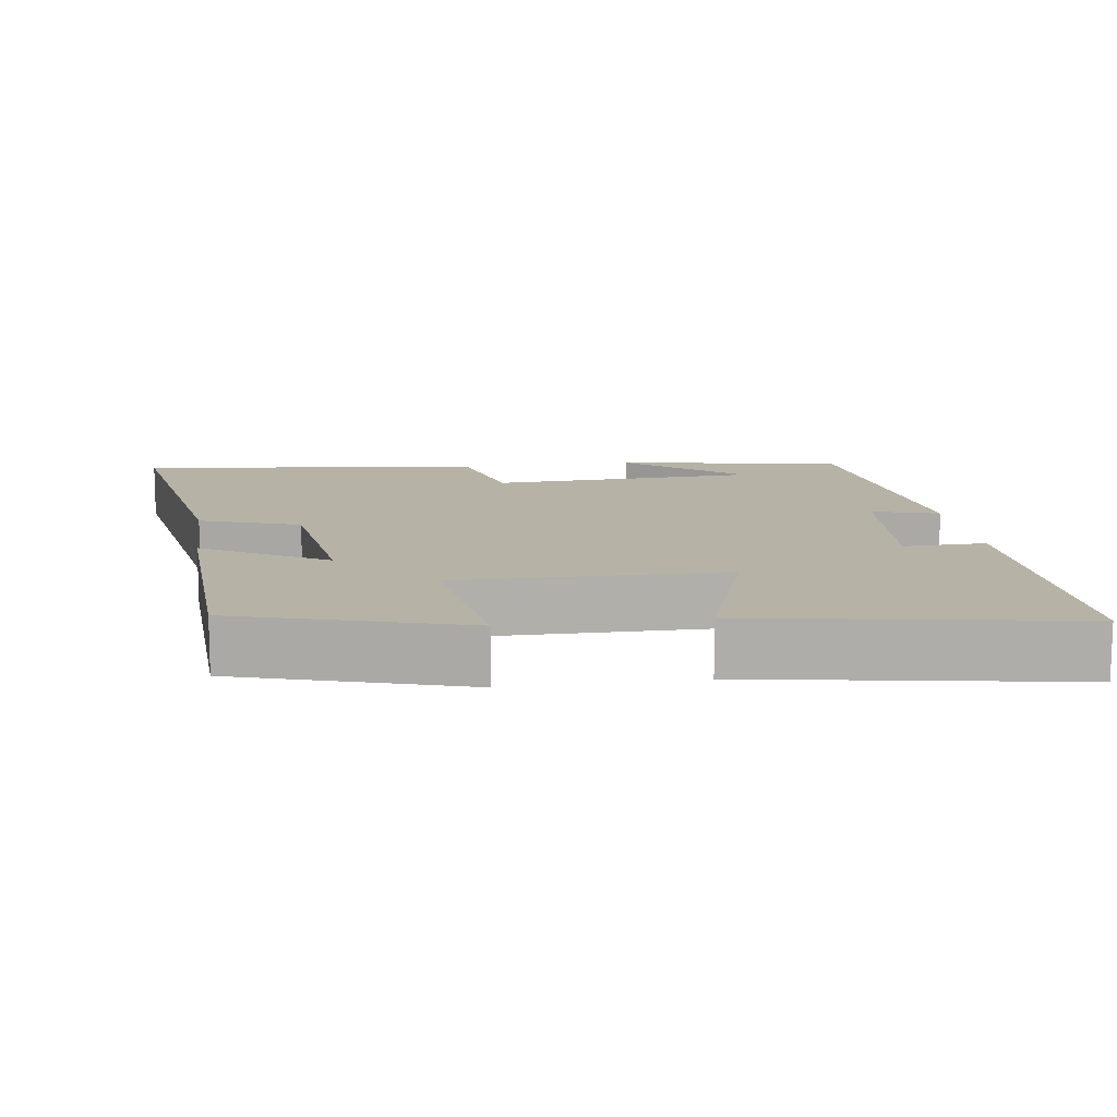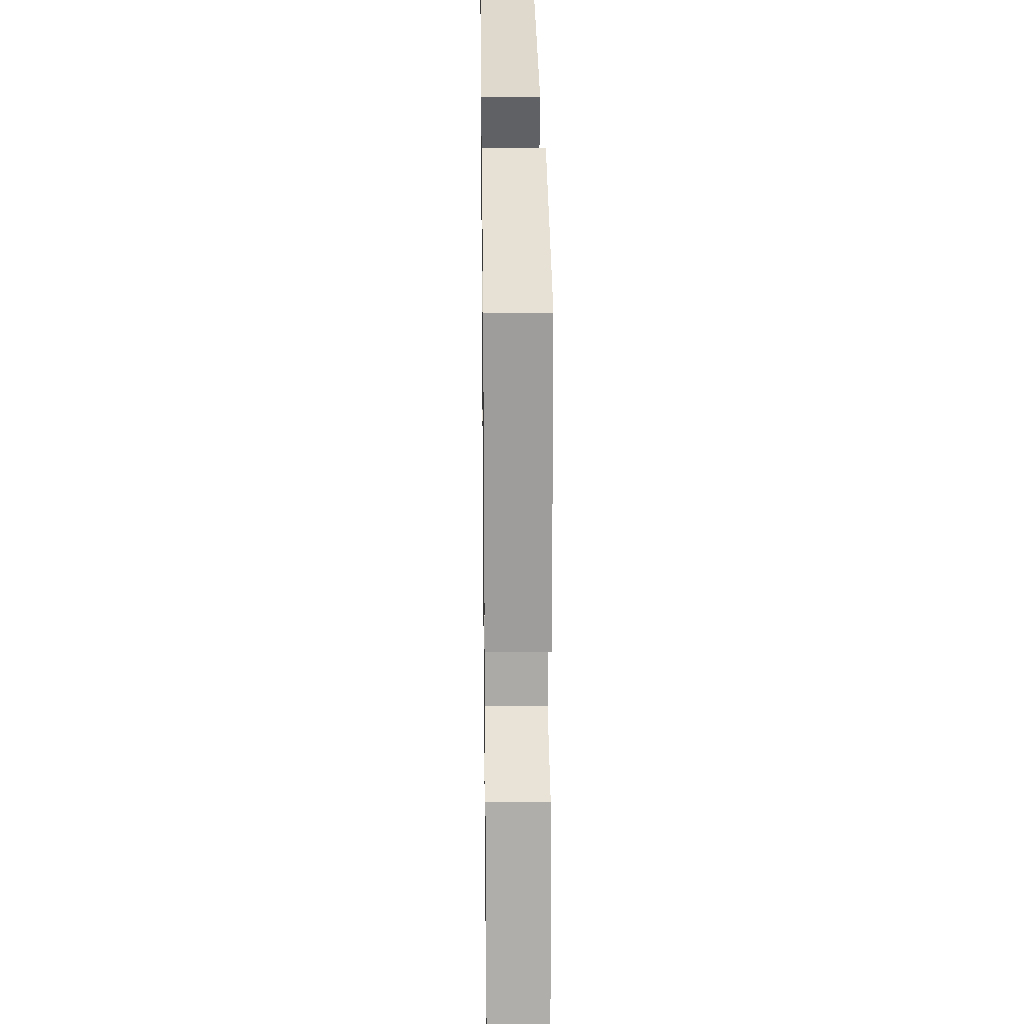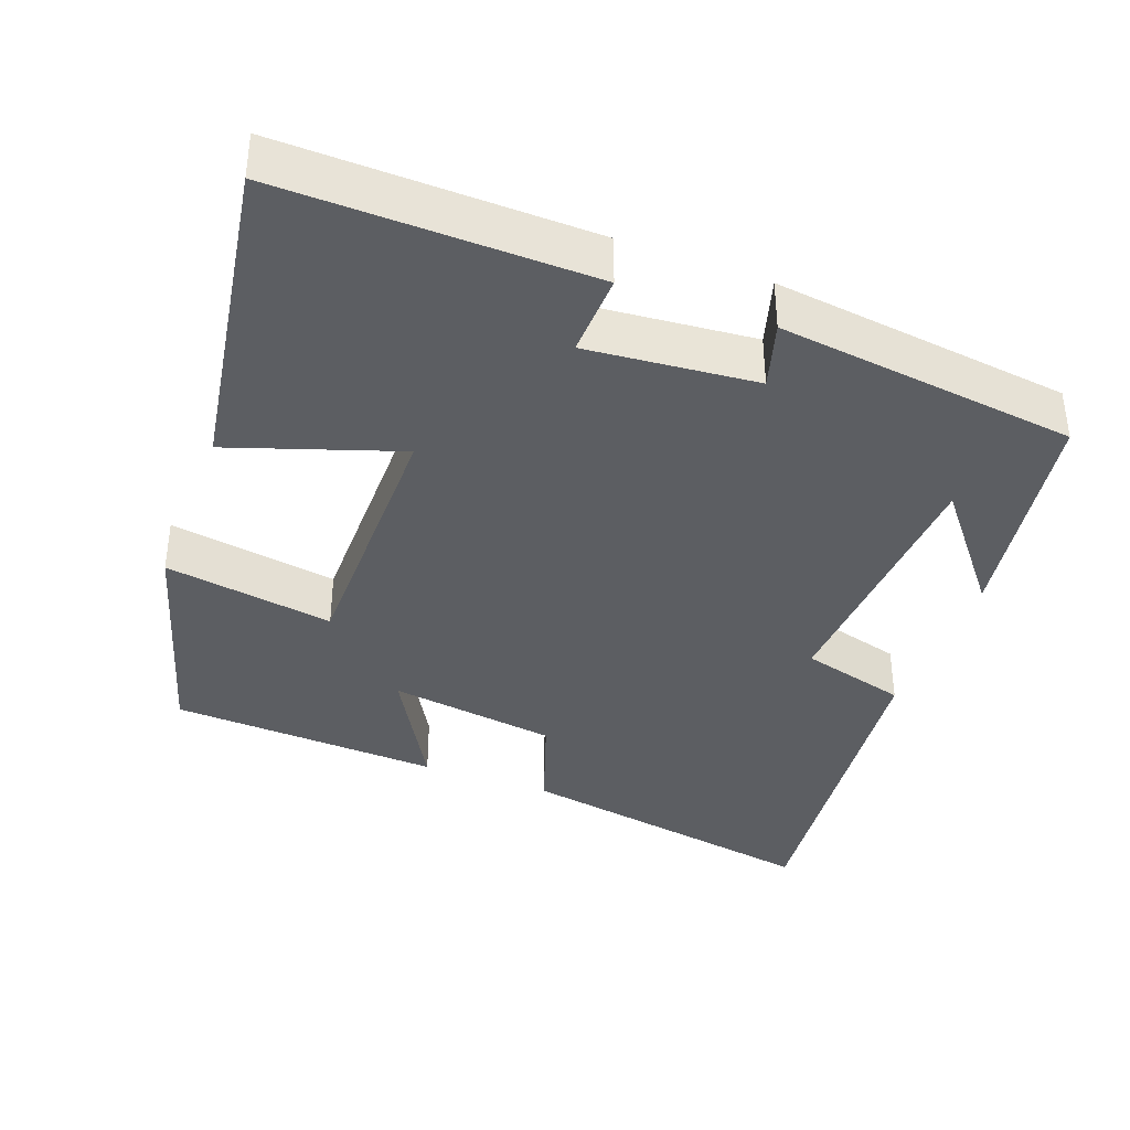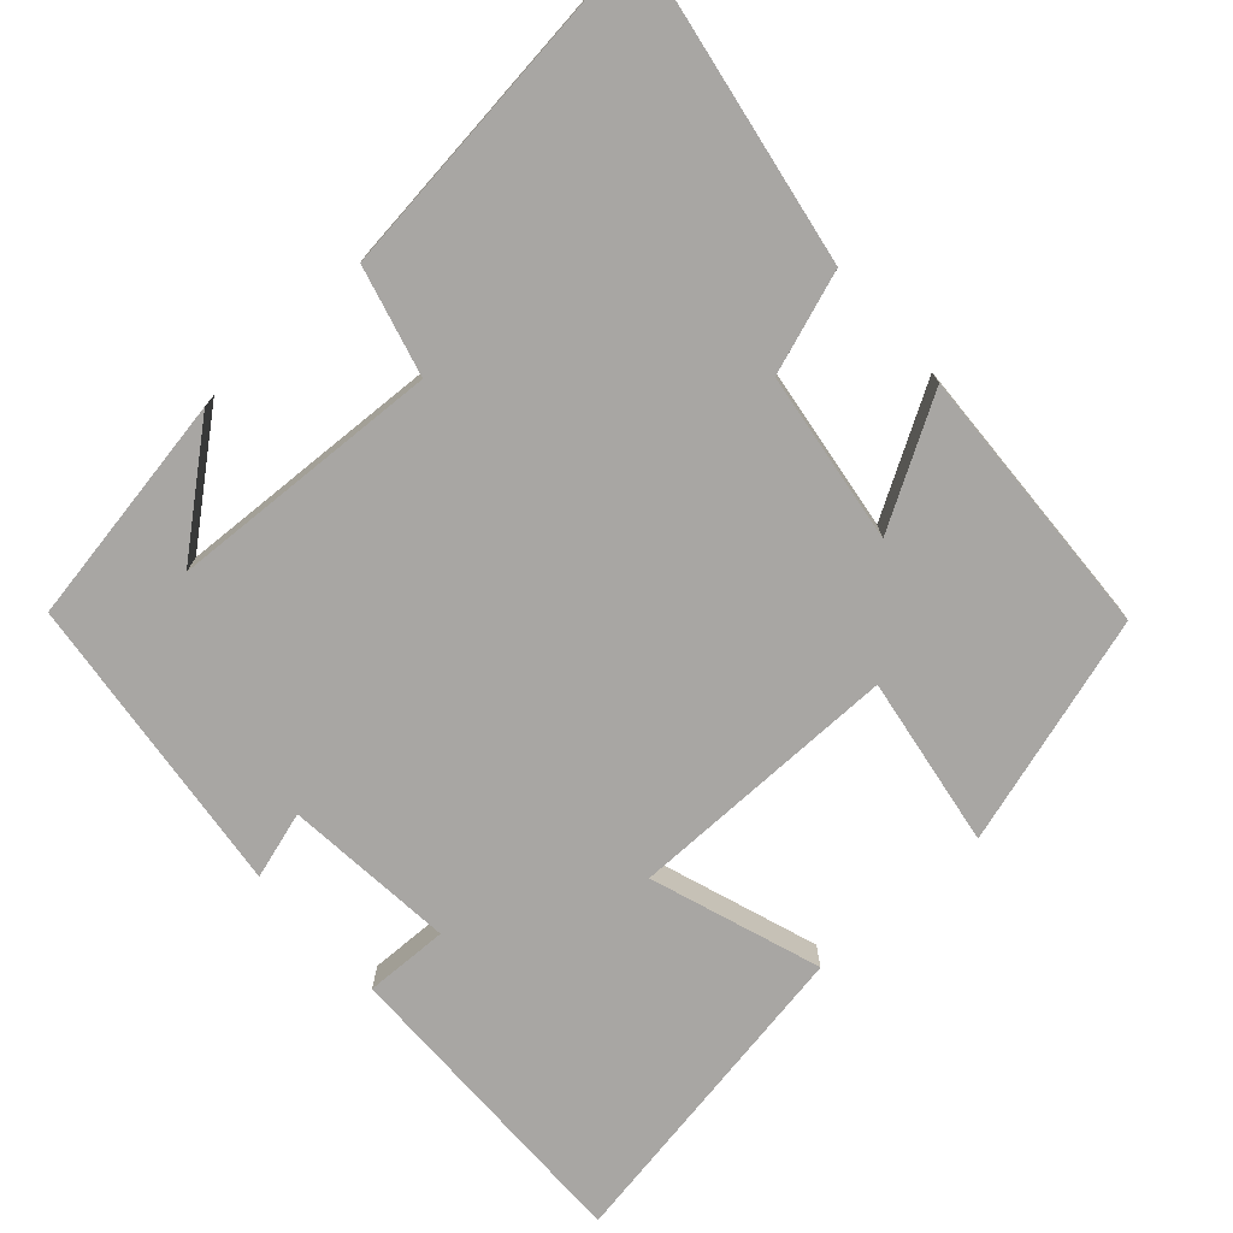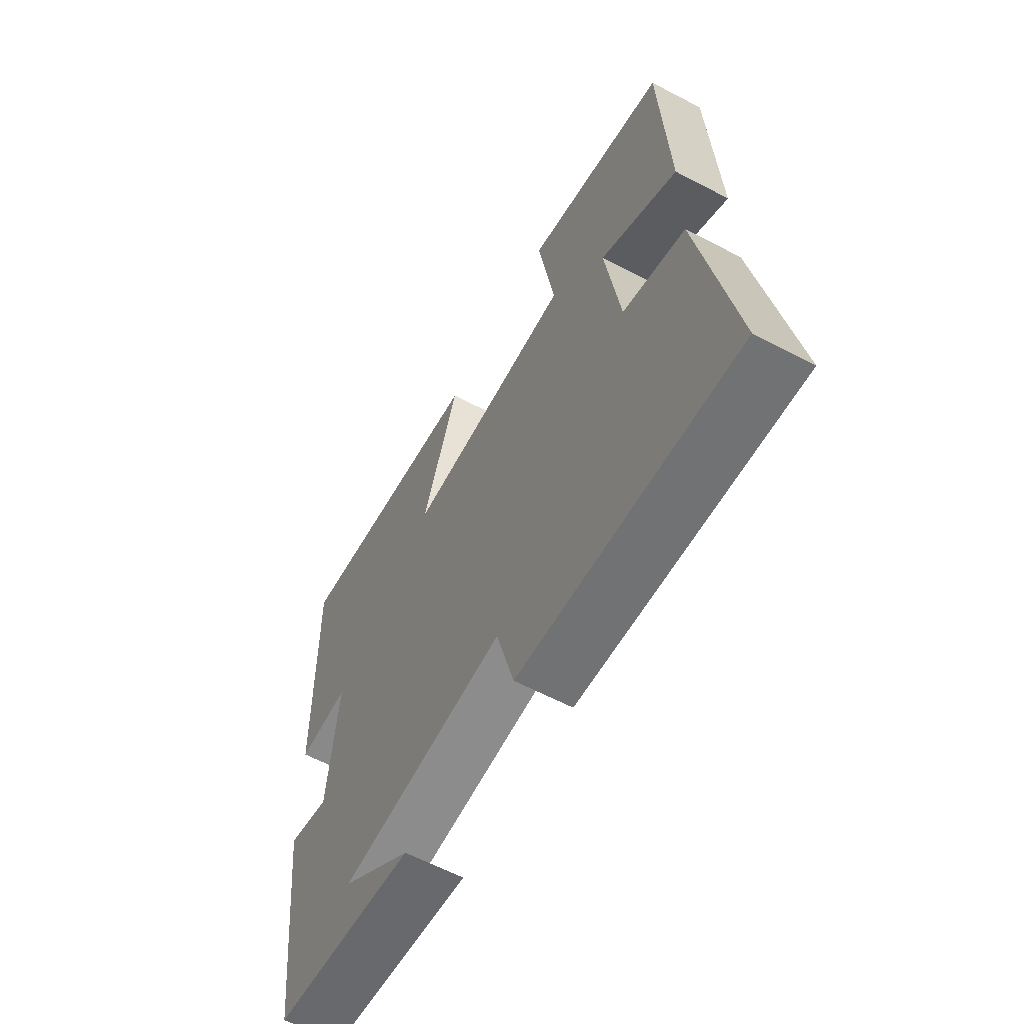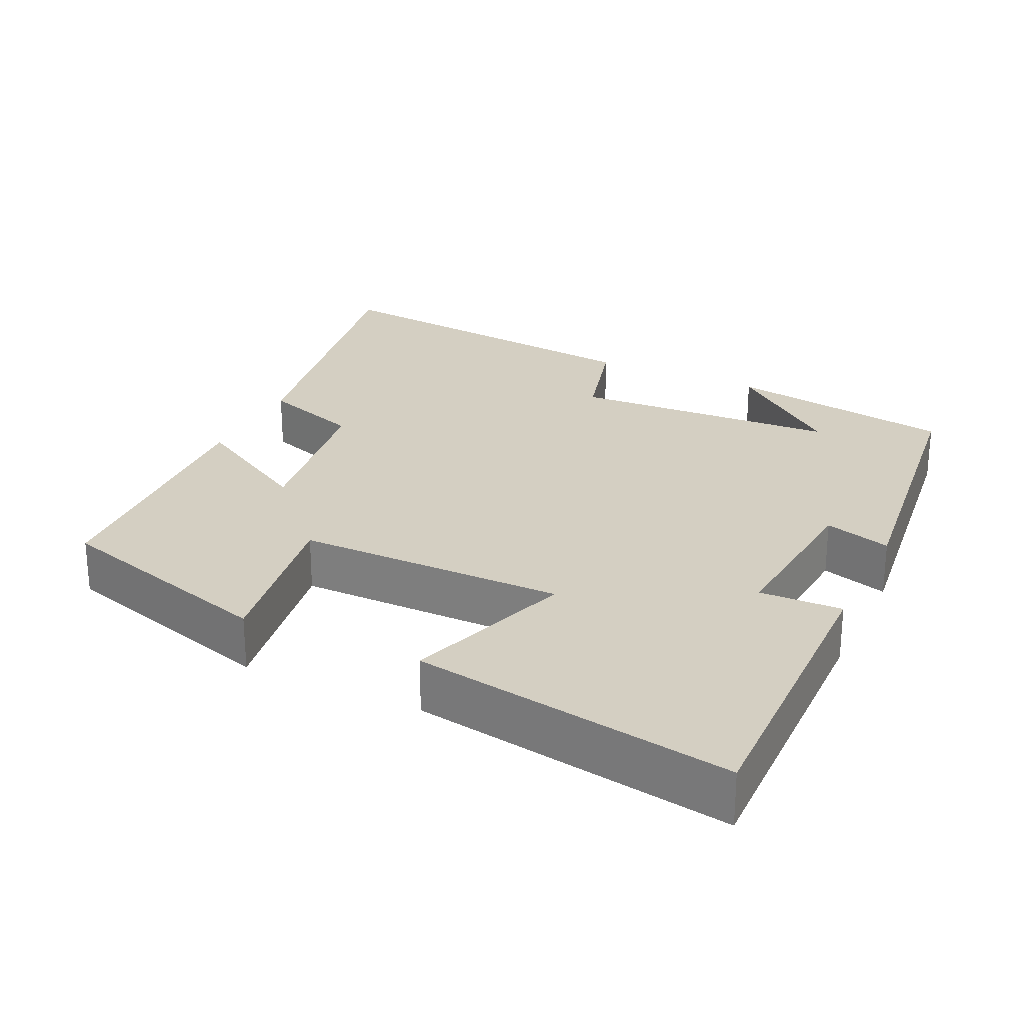
<metadata>
{"format":"obj","ext":"obj","renderer":"f3d","projection":"perspective","resolution":1024,"background":"white","views":[{"elev":12.3,"azim":-8.0,"up":"+Y"},{"elev":22.3,"azim":-90.8,"up":"+Z"},{"elev":-38.0,"azim":69.2,"up":"+Y"},{"elev":-74.3,"azim":-138.0,"up":"+Y"},{"elev":-61.7,"azim":-118.1,"up":"+Z"},{"elev":25.7,"azim":25.1,"up":"+Y"}]}
</metadata>
<code>
v 0.506 0.07 0.573
v 0.5 0.07 0.154
v 0.388 0.07 0.157
v 0.41 0.07 -0.071
v 0.5 0.07 -0.044
v 0.453 0.07 -0.448
v 0.144 0.07 -0.5
v 0.298 0.07 -0.374
v -0.064 0.07 -0.356
v -0.102 0.07 -0.5
v -0.572 0.07 -0.554
v -0.5 0.07 -0.135
v -0.365 0.07 -0.088
v -0.333 0.07 0.14
v -0.5 0.07 0.043
v -0.483 0.07 0.408
v -0.177 0.07 0.5
v -0.213 0.07 0.271
v 0.151 0.07 0.273
v 0.073 0.07 0.5
v 0.506 0 0.573
v 0.5 0 0.154
v 0.388 0 0.157
v 0.41 0 -0.071
v 0.5 0 -0.044
v 0.453 0 -0.448
v 0.144 0 -0.5
v 0.298 0 -0.374
v -0.064 0 -0.356
v -0.102 0 -0.5
v -0.572 0 -0.554
v -0.5 0 -0.135
v -0.365 0 -0.088
v -0.333 0 0.14
v -0.5 0 0.043
v -0.483 0 0.408
v -0.177 0 0.5
v -0.213 0 0.271
v 0.151 0 0.273
v 0.073 0 0.5
f 1 2 3
f 20 1 3
f 19 20 3
f 18 19 3 4
f 16 17 18
f 15 16 18
f 14 15 18
f 13 14 18 4
f 11 12 13
f 10 11 13
f 9 10 13
f 8 9 13 4
f 6 7 8
f 4 5 6 8
f 23 22 21
f 23 21 40
f 23 40 39
f 24 23 39 38
f 38 37 36
f 38 36 35
f 38 35 34
f 24 38 34 33
f 33 32 31
f 33 31 30
f 33 30 29
f 24 33 29 28
f 28 27 26
f 28 26 25 24
f 1 21 22 2
f 2 22 23 3
f 3 23 24 4
f 4 24 25 5
f 5 25 26 6
f 6 26 27 7
f 7 27 28 8
f 8 28 29 9
f 9 29 30 10
f 10 30 31 11
f 11 31 32 12
f 12 32 33 13
f 13 33 34 14
f 14 34 35 15
f 15 35 36 16
f 16 36 37 17
f 17 37 38 18
f 18 38 39 19
f 19 39 40 20
f 20 40 21 1

</code>
